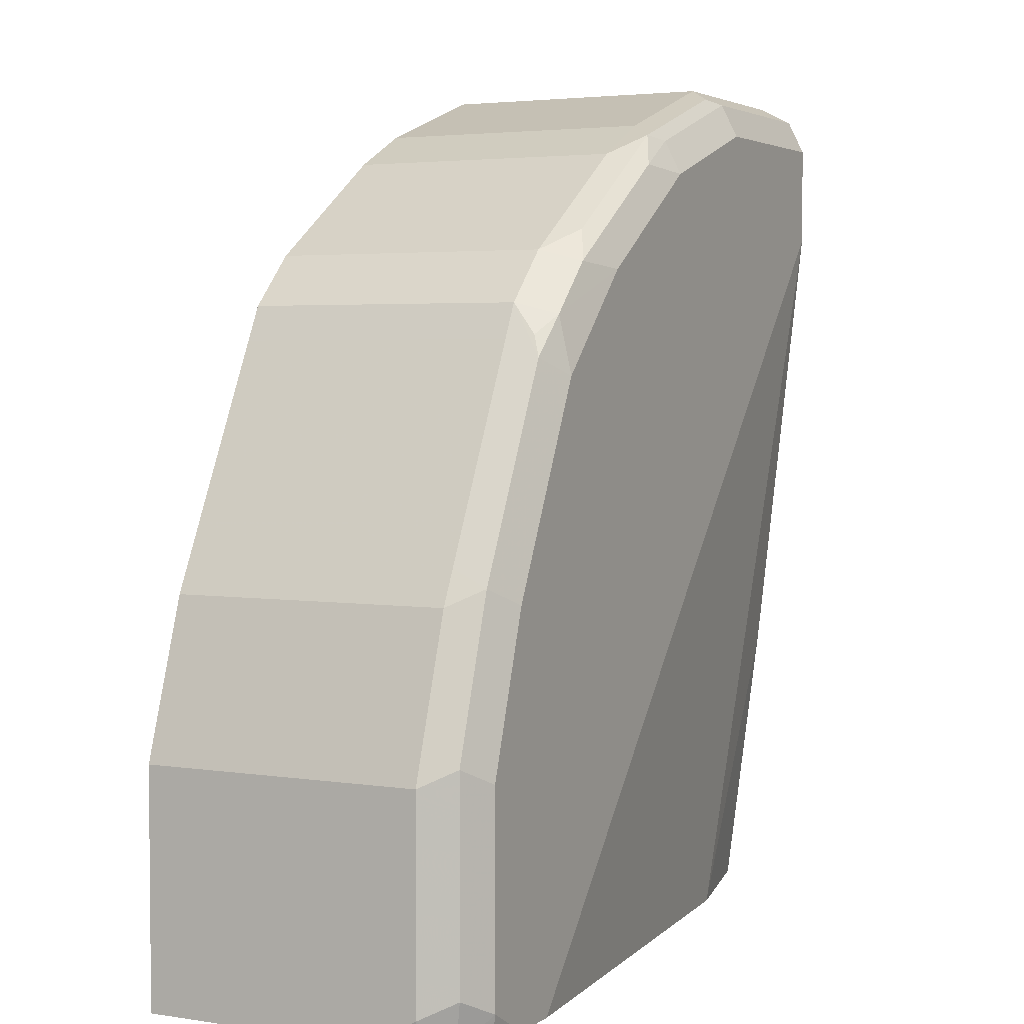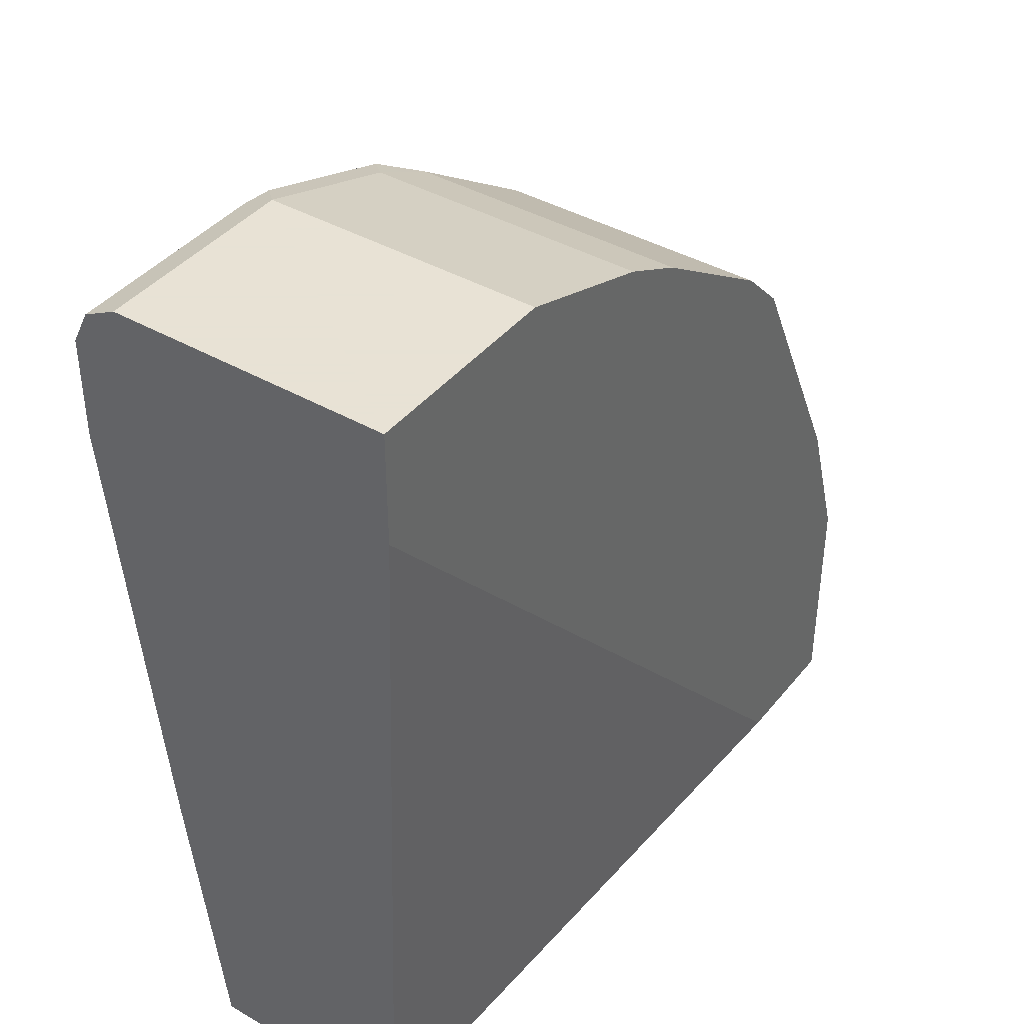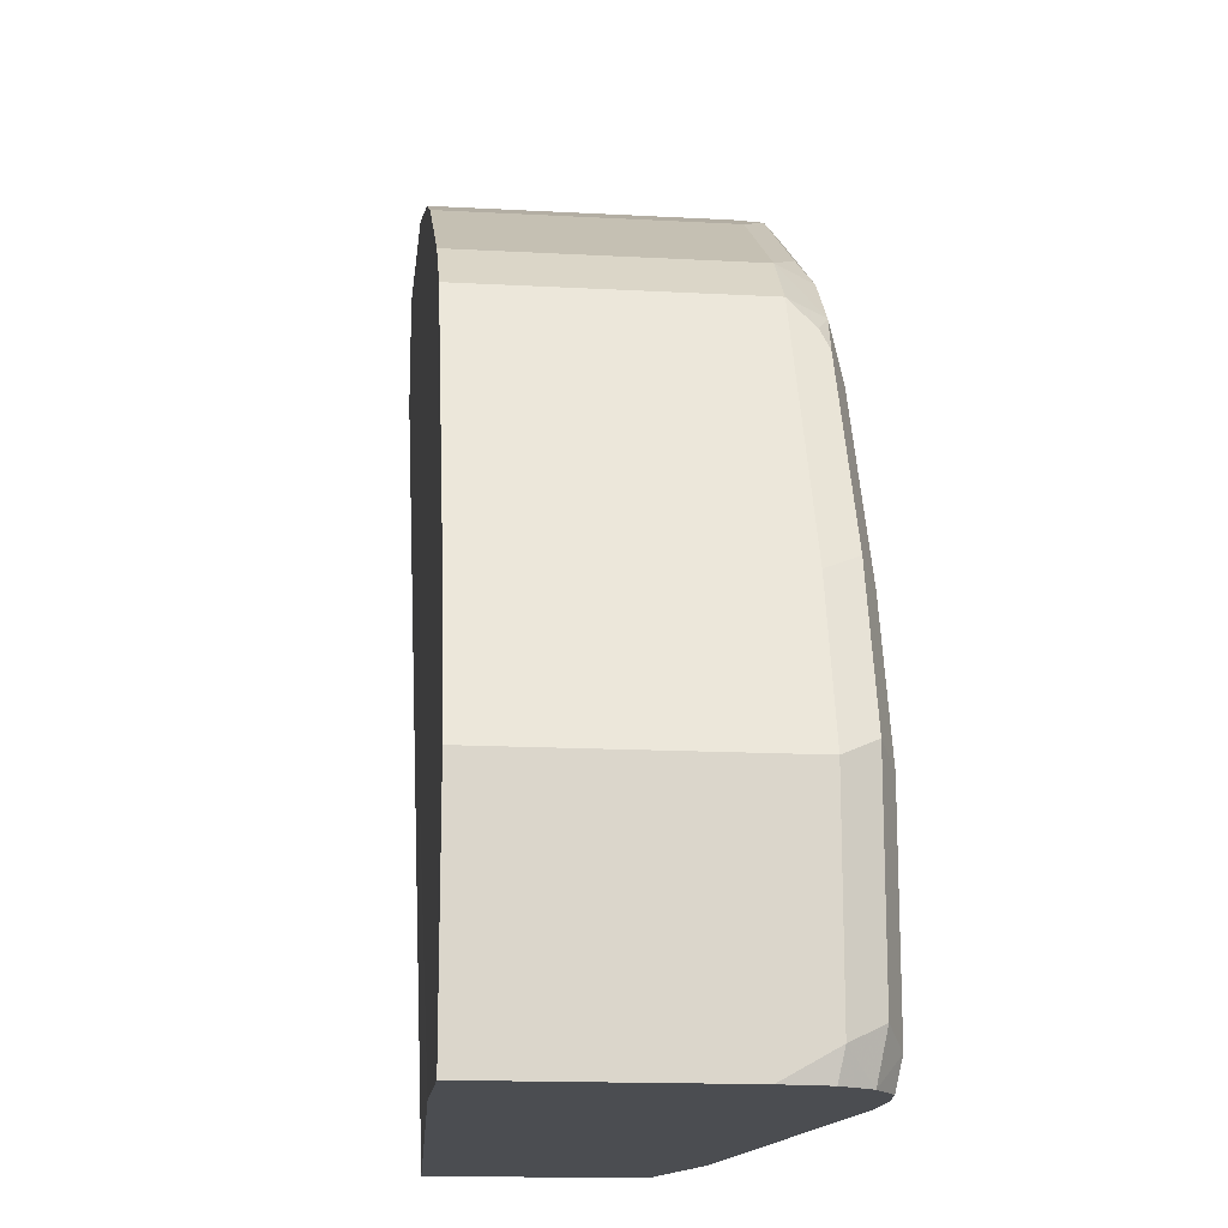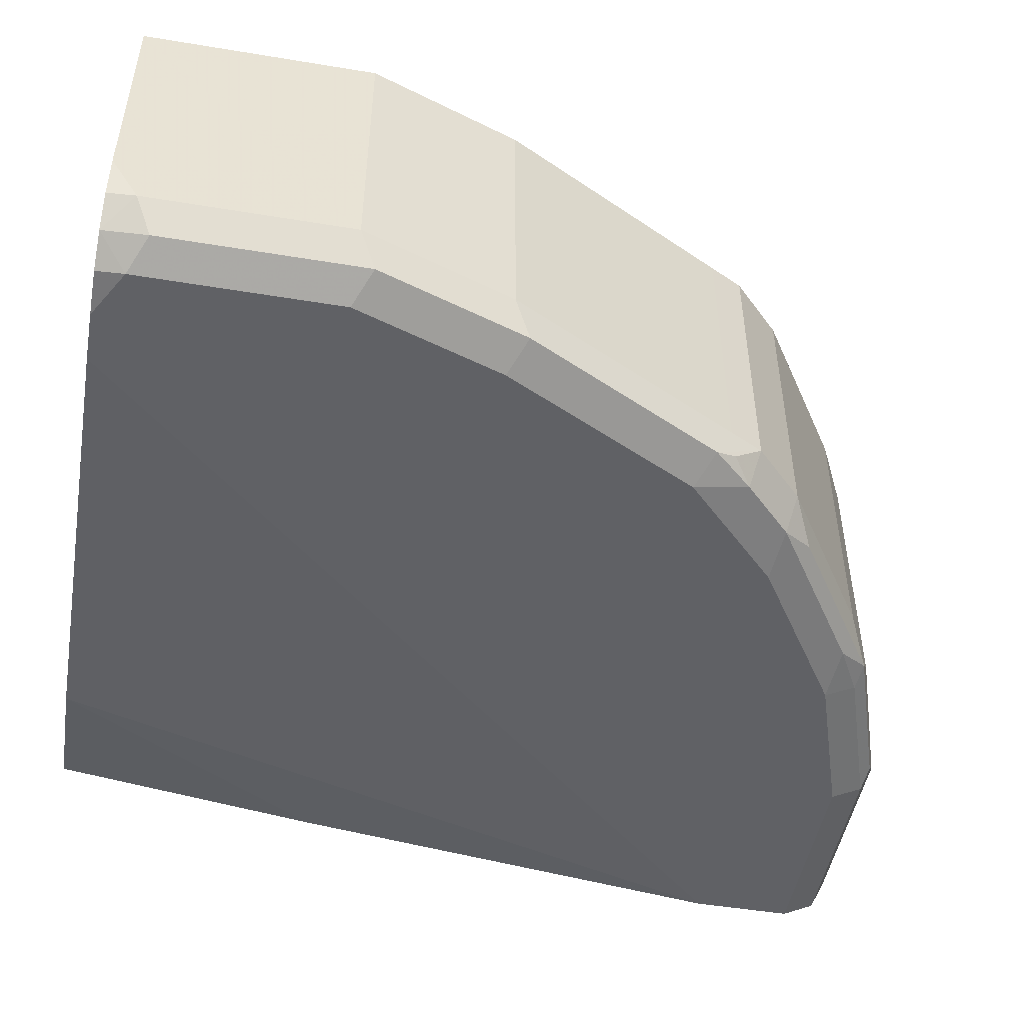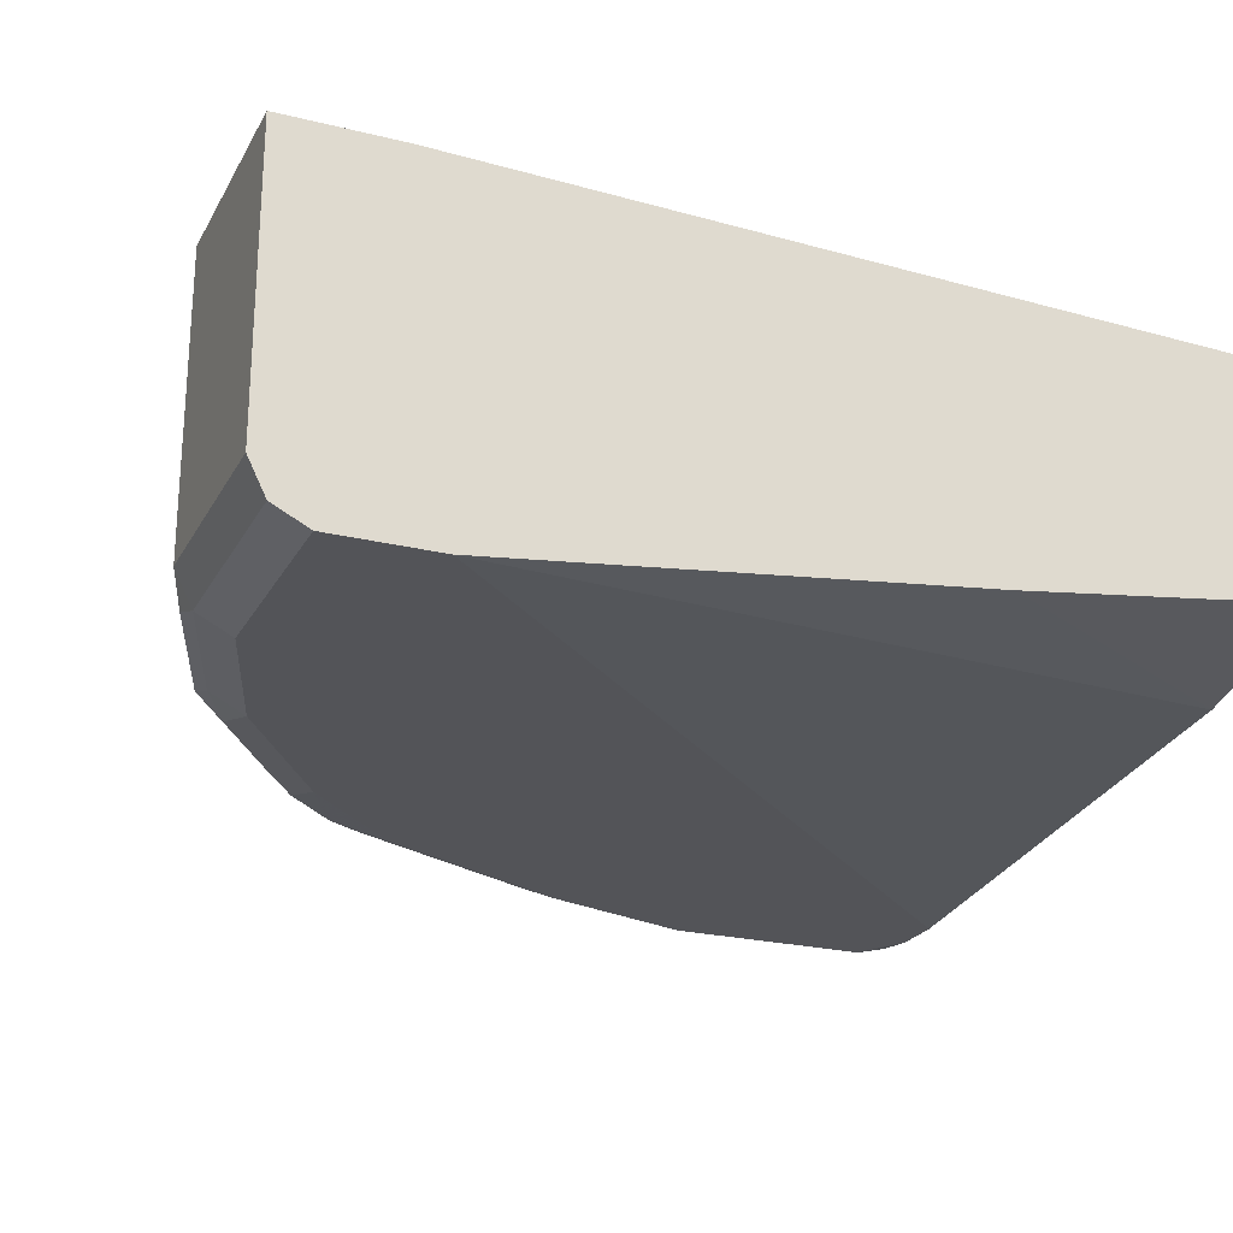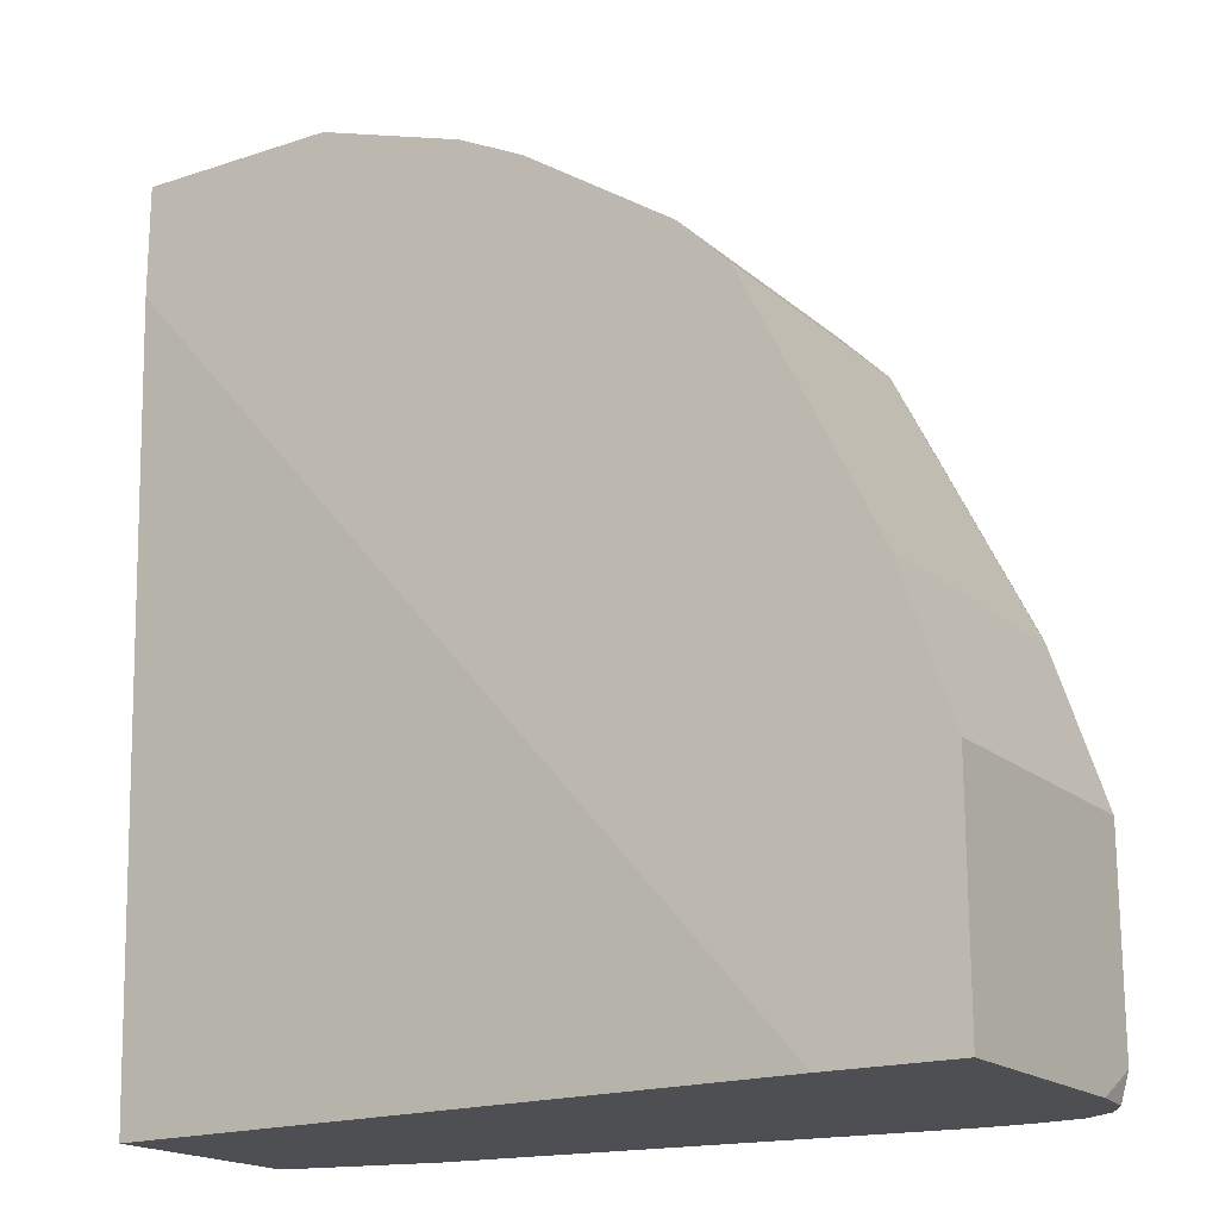
<metadata>
{"format":"obj","ext":"obj","renderer":"f3d","projection":"perspective","resolution":1024,"background":"white","views":[{"elev":3.5,"azim":-62.9,"up":"+Z"},{"elev":40.6,"azim":125.1,"up":"+Z"},{"elev":-15.8,"azim":-96.4,"up":"+Z"},{"elev":-49.1,"azim":-100.4,"up":"+Y"},{"elev":-23.6,"azim":67.5,"up":"+Y"},{"elev":-18.2,"azim":-147.5,"up":"+Z"}]}
</metadata>
<code>
v -0.03022 -0.4805 0.7142
v -0.1553 -0.4805 0.7142
v -0.03022 -0.652 0.7142
v -0.03022 -0.4805 0.6447
v -0.1553 -0.652 0.7142
v -0.2484 -0.4805 0.6831
v -0.03022 -0.6727 0.7038
v -0.03022 -0.4968 0.1689
v -0.4488 -0.4805 0.1689
v -0.1708 -0.6676 0.7064
v -0.1553 -0.6727 0.7038
v -0.2484 -0.652 0.6831
v -0.2691 -0.4805 0.6727
v -0.03022 -0.6831 0.6831
v -0.03022 -0.6299 0.1689
v -0.5279 -0.4805 0.1689
v -0.2639 -0.6676 0.6753
v -0.2484 -0.6727 0.6727
v -0.1553 -0.6831 0.6831
v -0.2691 -0.652 0.6727
v -0.2898 -0.4805 0.6624
v -0.03022 -0.6831 0.621
v -0.1242 -0.652 0.1689
v -0.03022 -0.652 0.3416
v -0.5279 -0.4805 0.3105
v -0.5279 -0.621 0.1689
v -0.2898 -0.652 0.6624
v -0.3571 -0.6676 0.6132
v -0.2794 -0.6753 0.6559
v -0.2484 -0.6831 0.652
v -0.3829 -0.4805 0.6003
v -0.4347 -0.6831 0.1689
v -0.5279 -0.652 0.3105
v -0.4968 -0.4805 0.4037
v -0.5243 -0.6485 0.1689
v -0.5279 -0.652 0.1863
v -0.3829 -0.652 0.6003
v -0.3726 -0.6753 0.5938
v -0.3415 -0.6831 0.5899
v -0.414 -0.4805 0.5692
v -0.4657 -0.6831 0.1689
v -0.5175 -0.6727 0.3209
v -0.4864 -0.6727 0.414
v -0.4968 -0.652 0.4037
v -0.4864 -0.4805 0.4244
v -0.5123 -0.6676 0.1689
v -0.5175 -0.6727 0.1967
v -0.414 -0.652 0.5692
v -0.4036 -0.6753 0.5628
v -0.4036 -0.6831 0.5278
v -0.4243 -0.4805 0.5485
v -0.4933 -0.6796 0.1689
v -0.4968 -0.6831 0.1863
v -0.4968 -0.6831 0.3105
v -0.4864 -0.652 0.4244
v -0.4657 -0.6831 0.4037
v -0.4243 -0.6727 0.5382
v -0.4396 -0.4805 0.518
v -0.4243 -0.652 0.5485
v -0.4191 -0.6676 0.5511
f 26 35 36
f 28 37 38
f 28 38 29
f 29 38 39
f 29 39 30
f 33 43 44
f 31 48 37
f 33 42 43
f 33 47 42
f 33 36 47
f 25 44 34
f 31 40 48
f 25 33 44
f 16 33 25
f 22 32 23
f 21 37 27
f 21 31 37
f 18 29 30
f 17 29 18
f 17 28 29
f 17 37 28
f 17 27 37
f 17 20 27
f 16 36 33
f 34 44 55
f 16 26 36
f 22 23 24
f 34 55 45
f 49 60 57
f 36 46 47
f 15 24 23
f 55 59 58
f 51 58 59
f 49 57 50
f 48 60 49
f 48 57 60
f 48 59 57
f 46 53 47
f 46 52 53
f 45 55 58
f 43 59 55
f 43 57 59
f 35 46 36
f 43 50 57
f 43 55 44
f 42 53 54
f 42 47 53
f 42 56 43
f 42 54 56
f 41 53 52
f 40 59 48
f 40 51 59
f 39 49 50
f 38 49 39
f 37 49 38
f 37 48 49
f 43 56 50
f 14 32 22
f 12 20 17
f 14 53 41
f 3 11 7
f 3 5 11
f 2 12 5
f 2 6 12
f 1 6 2
f 1 13 6
f 1 21 13
f 1 31 21
f 1 40 31
f 1 51 40
f 1 58 51
f 1 45 58
f 1 34 45
f 1 25 34
f 1 9 16
f 1 4 9
f 1 8 4
f 1 15 8
f 1 24 15
f 1 22 24
f 1 14 22
f 1 7 14
f 1 3 7
f 1 5 3
f 1 2 5
f 4 8 9
f 5 10 11
f 1 16 25
f 6 13 20
f 5 12 10
f 14 54 53
f 14 56 54
f 14 50 56
f 14 39 50
f 14 30 39
f 14 19 30
f 13 21 27
f 14 41 32
f 11 30 19
f 11 18 30
f 10 18 11
f 10 17 18
f 13 27 20
f 8 16 9
f 6 20 12
f 10 12 17
f 7 11 19
f 7 19 14
f 8 15 23
f 8 32 41
f 8 23 32
f 8 52 46
f 8 46 35
f 8 35 26
f 8 26 16
f 8 41 52

</code>
